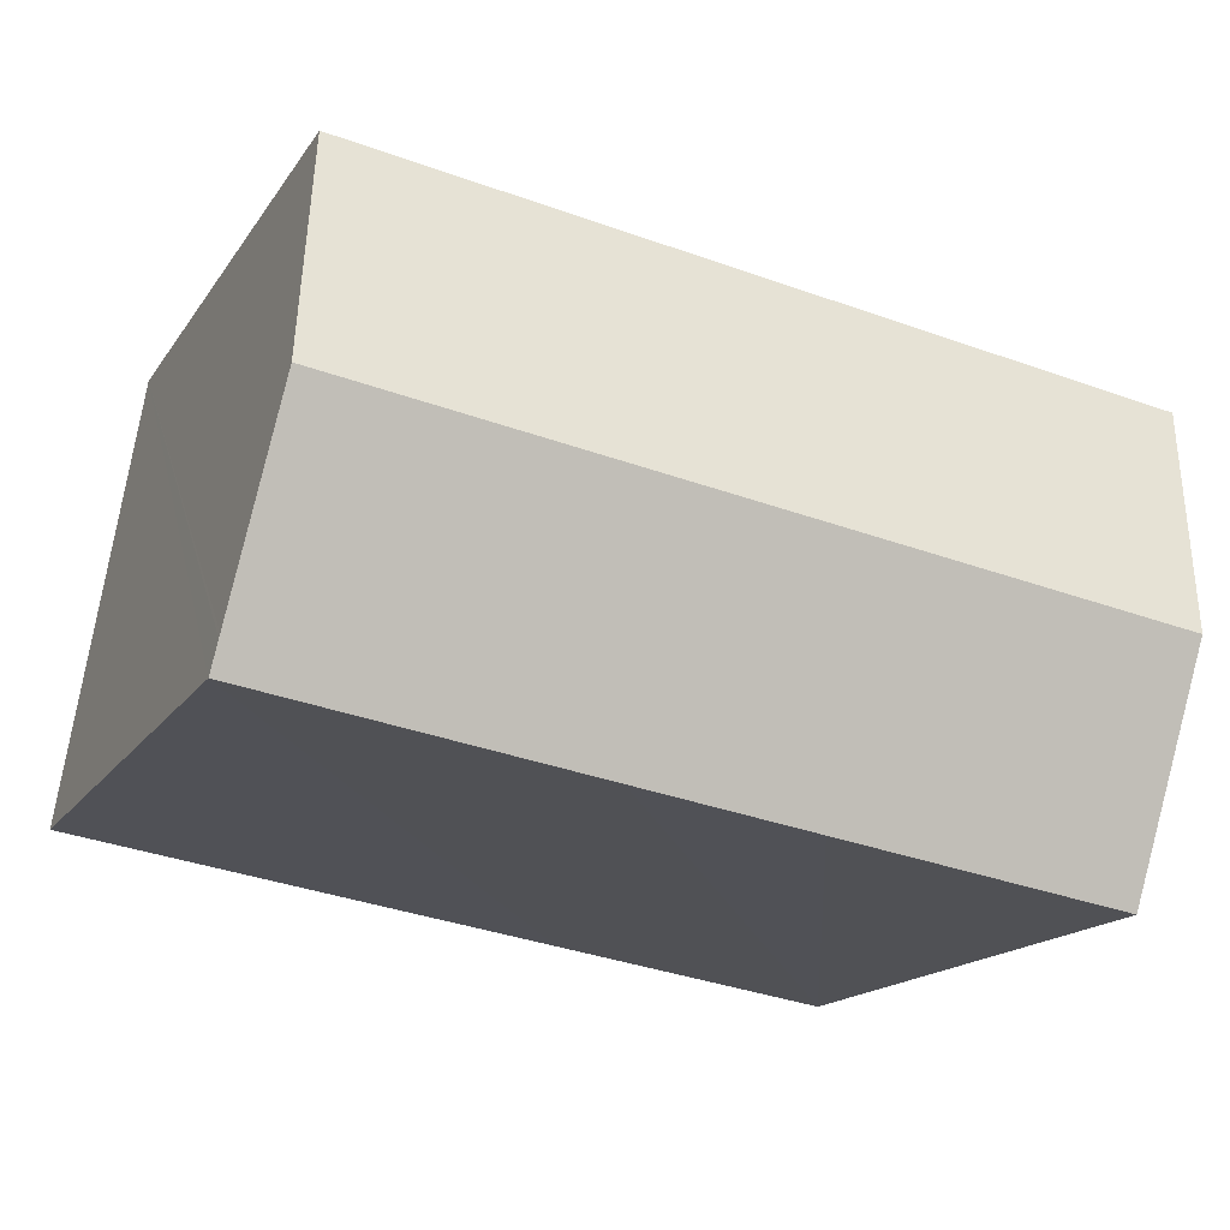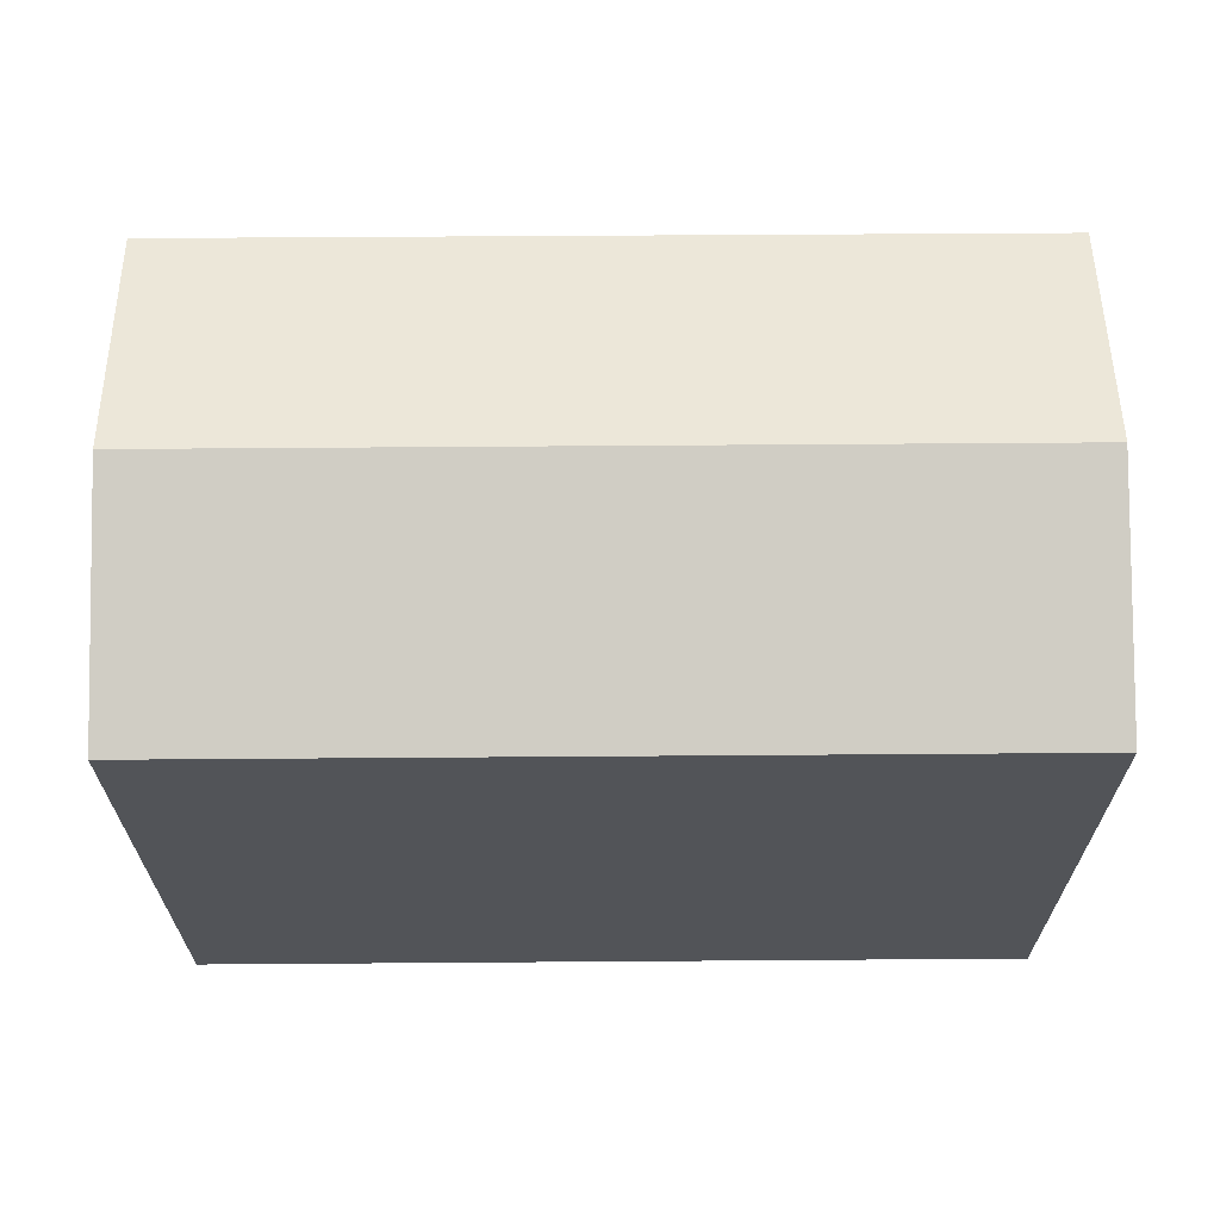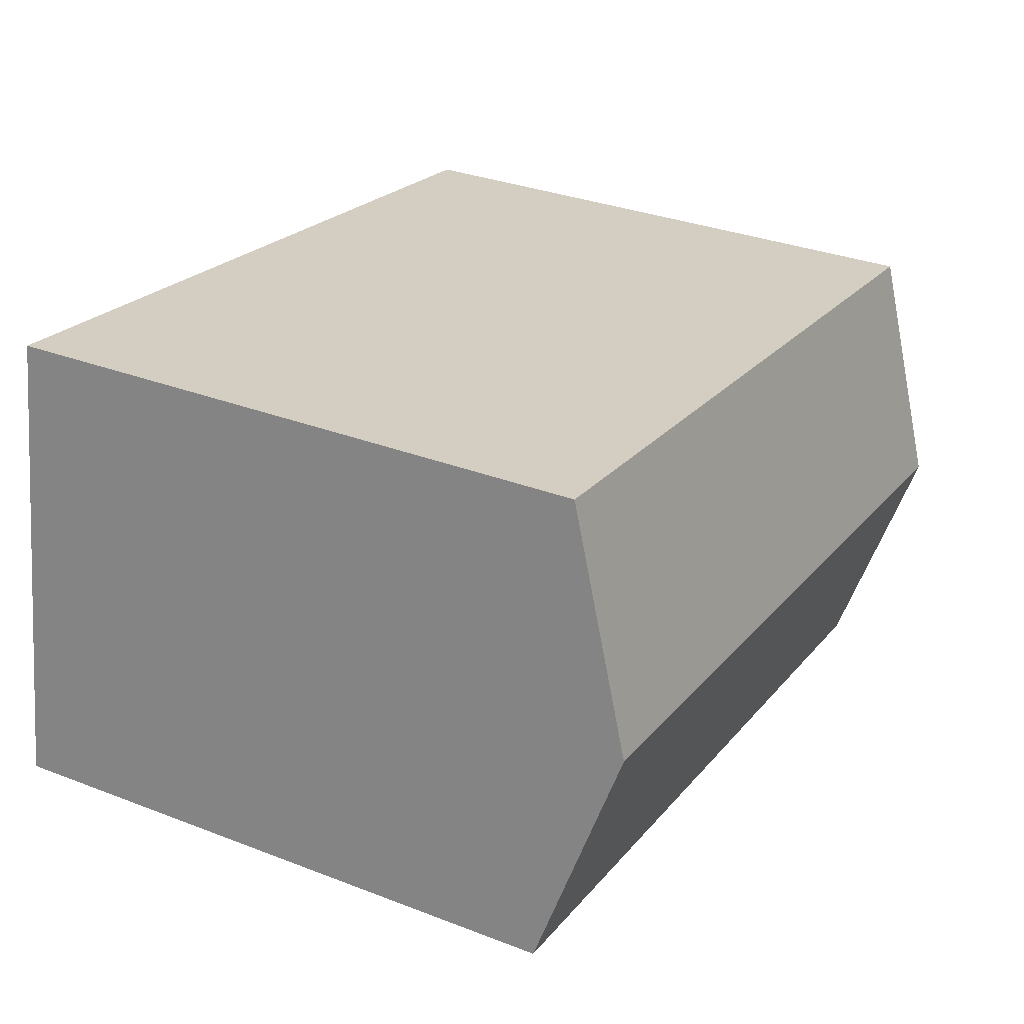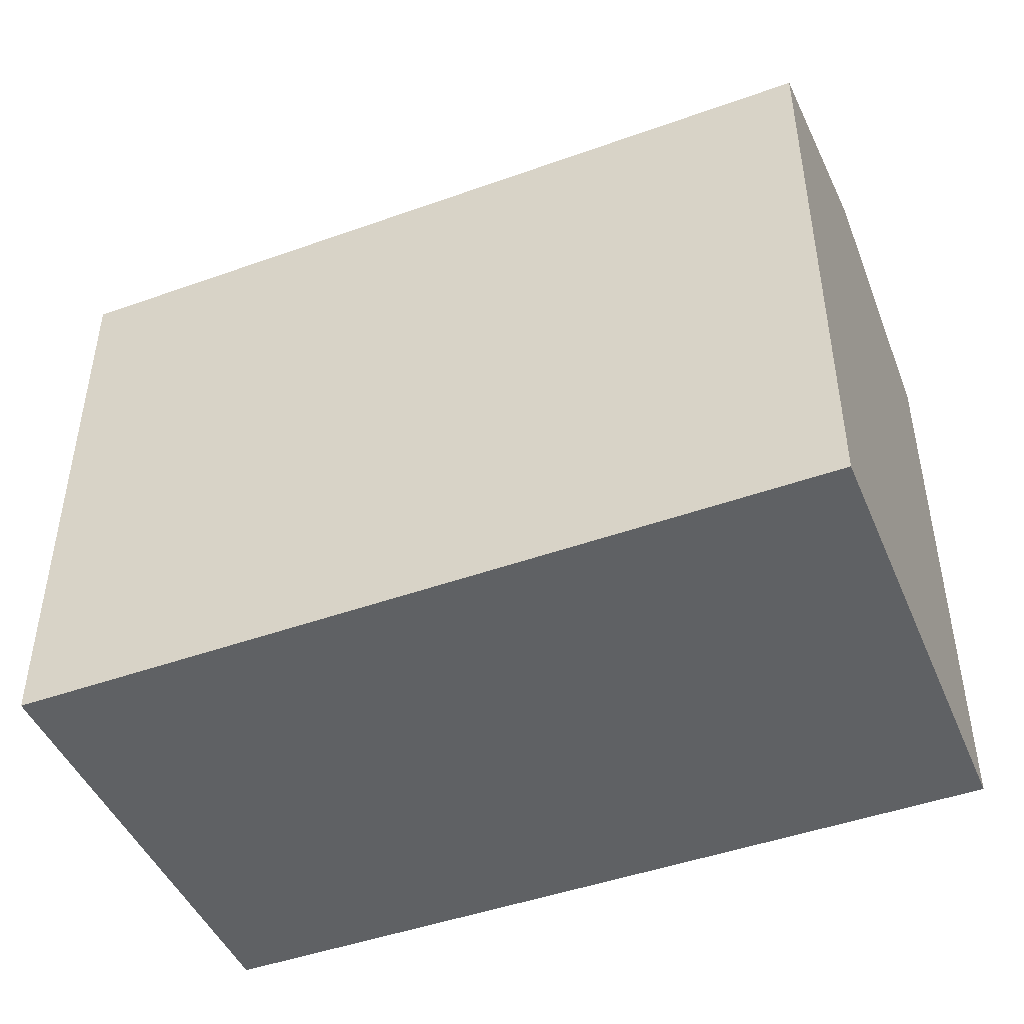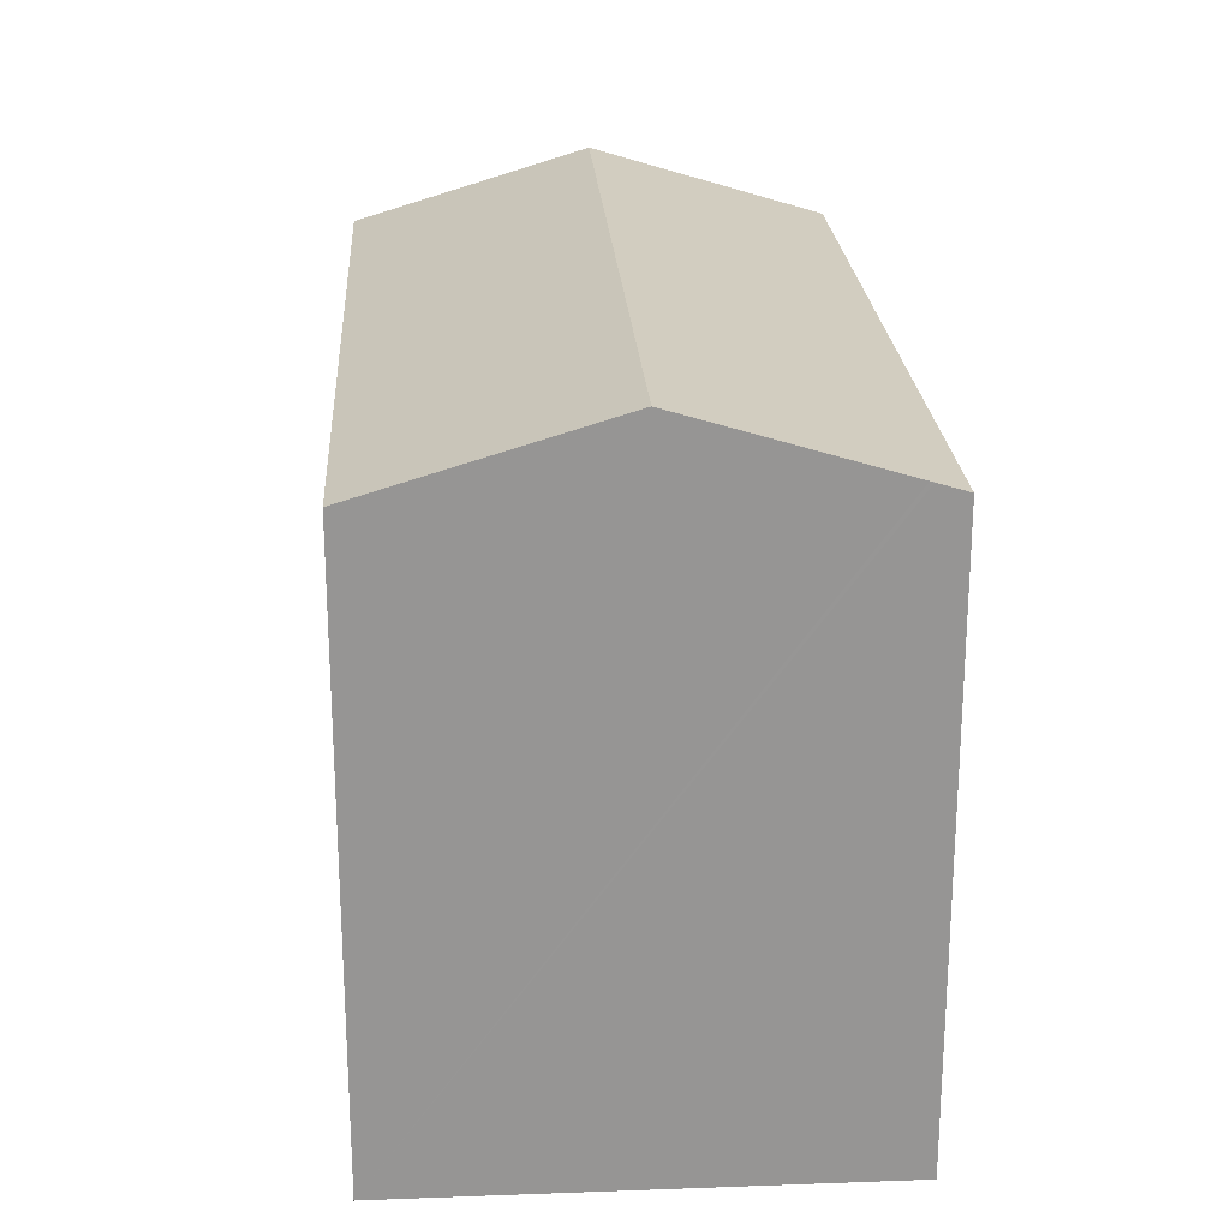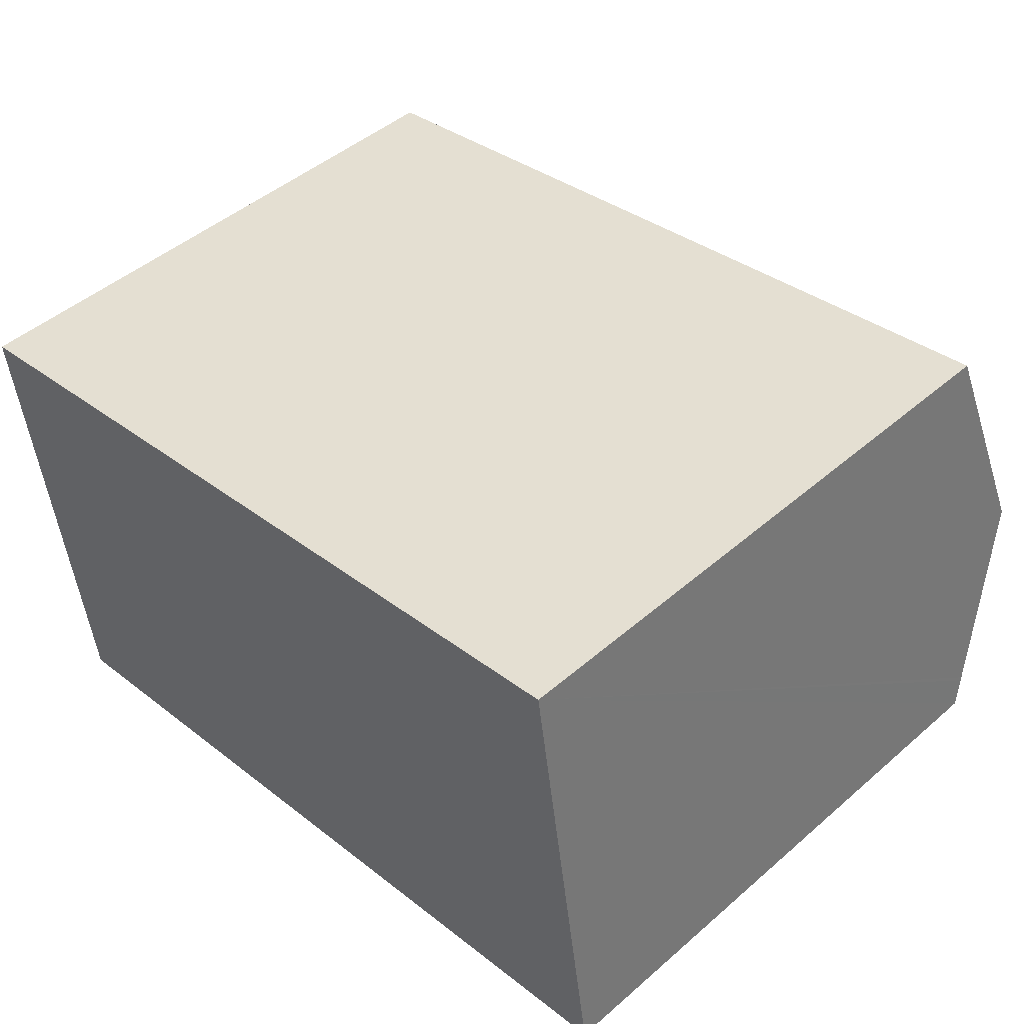
<metadata>
{"format":"obj","ext":"obj","renderer":"f3d","projection":"perspective","resolution":1024,"background":"white","views":[{"elev":-16.6,"azim":157.1,"up":"+Z"},{"elev":66.9,"azim":171.0,"up":"+Y"},{"elev":32.1,"azim":118.4,"up":"+Z"},{"elev":-46.1,"azim":-166.3,"up":"+Y"},{"elev":22.7,"azim":77.8,"up":"+Y"},{"elev":46.7,"azim":45.5,"up":"+Z"}]}
</metadata>
<code>
v  0.866 16.61 -5.818
v  9.11 14.83 -10.54
v  1.733 14.83 -11.65
v  21.15 16.61 -2.761
v  13.58 14.83 -9.862
v  22.03 14.83 -8.588
v  21.91 15.08 -7.77
v  21.92 15.05 -7.865
v  0 14.83 9.083e-16
v  20.26 14.83 3.076
v  1.733 7.132e-16 -11.65
v  9.11 6.451e-16 -10.54
v  22.03 5.259e-16 -8.588
v  13.58 6.039e-16 -9.862
v  0 0 0
v  0.866 3.563e-16 -5.818
v  20.26 -1.884e-16 3.076
v  21.15 1.691e-16 -2.761
v  21.91 4.758e-16 -7.77
v  21.92 4.816e-16 -7.865
g defaultobject
f 1 2 3
f 2 1 4
f 2 4 5
f 5 4 6
f 6 4 7
f 6 7 8
f 9 4 1
f 4 9 10
f 2 11 3
f 11 2 5
f 11 5 6
f 11 6 12
f 12 6 13
f 12 13 14
f 11 1 3
f 1 11 9
f 9 11 15
f 15 11 16
f 15 10 9
f 10 15 17
f 17 4 10
f 4 17 7
f 7 17 8
f 8 17 6
f 6 17 18
f 6 18 13
f 13 18 19
f 13 19 20
f 12 16 11
f 16 12 15
f 15 12 17
f 17 12 14
f 17 14 18
f 18 14 13
f 18 13 19
f 19 13 20

</code>
